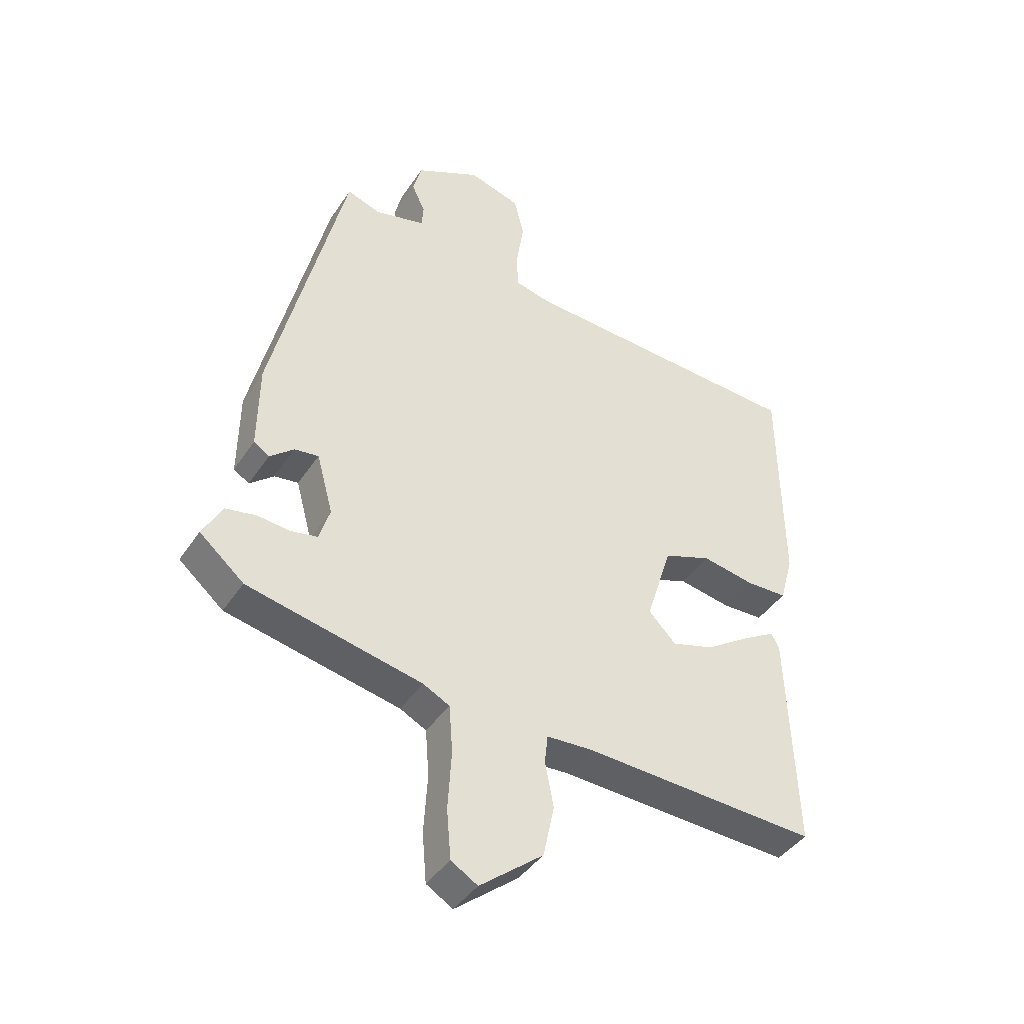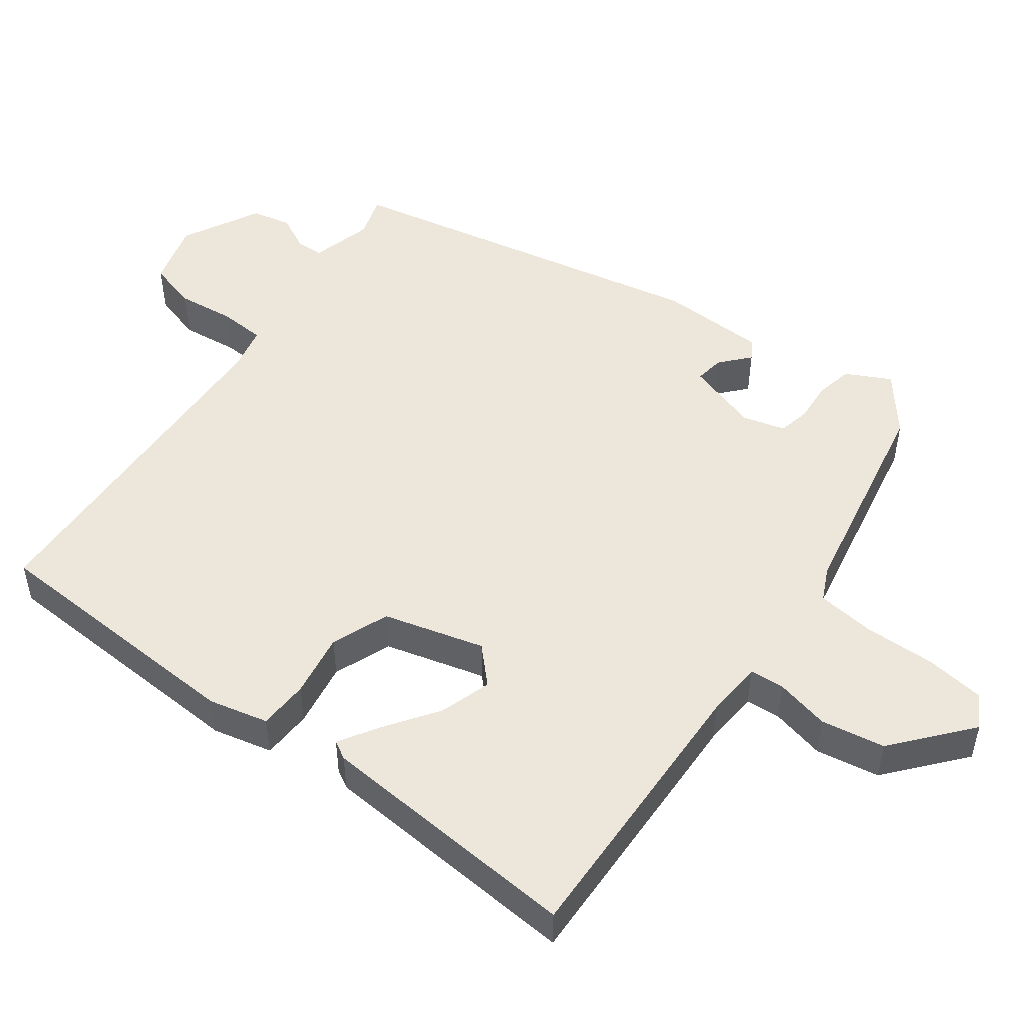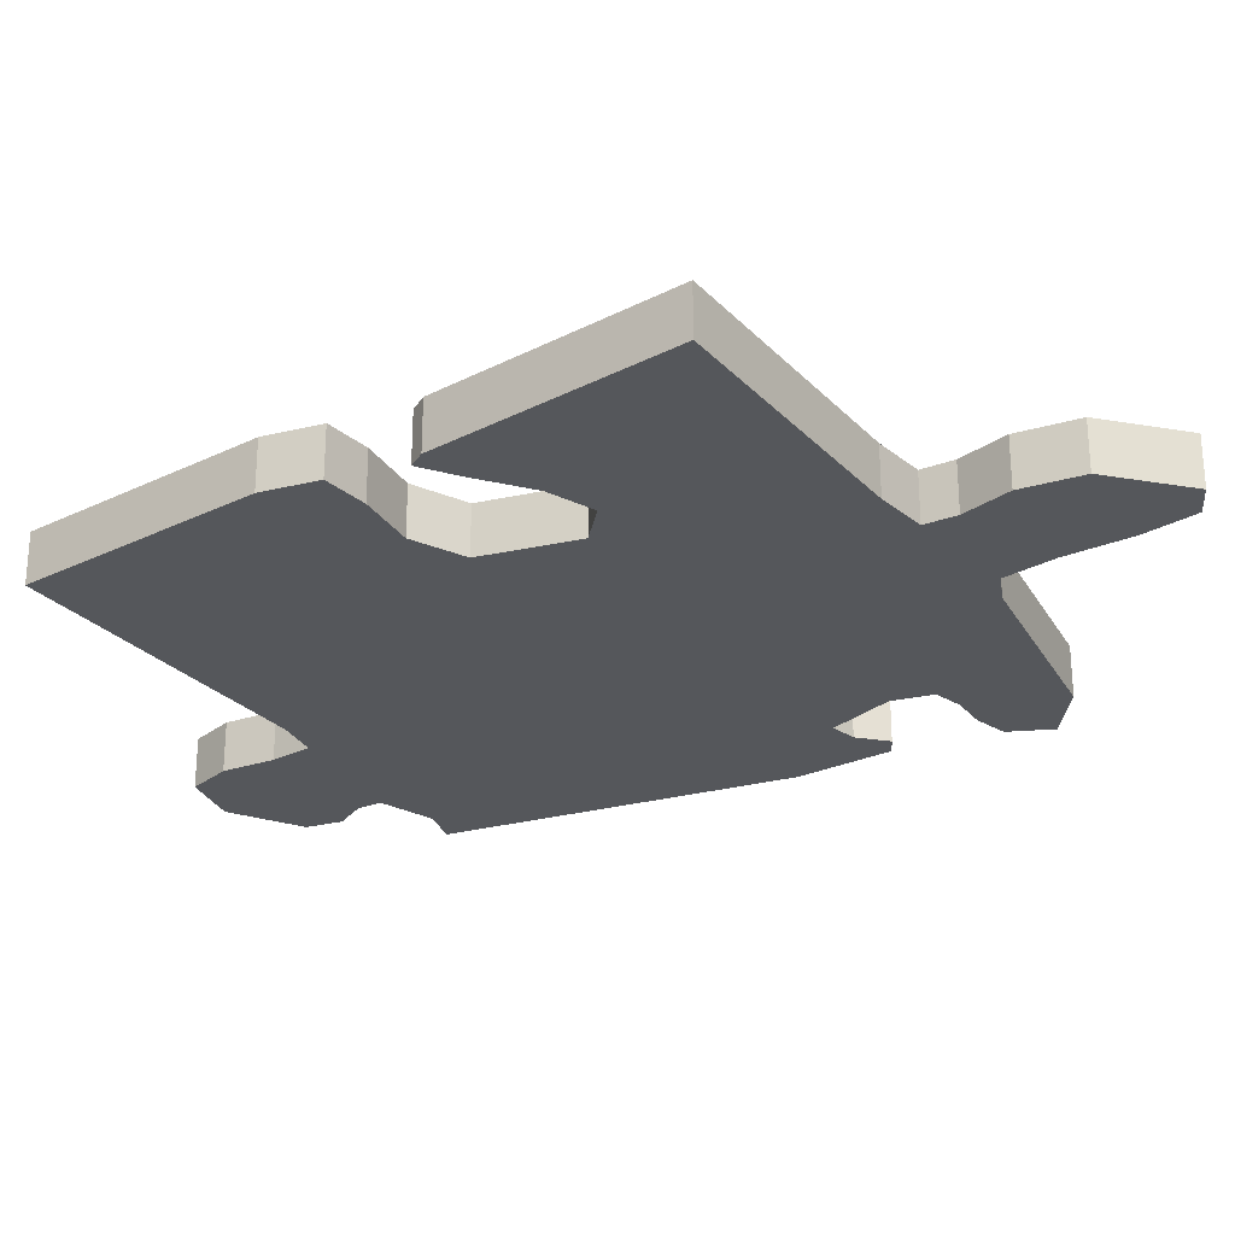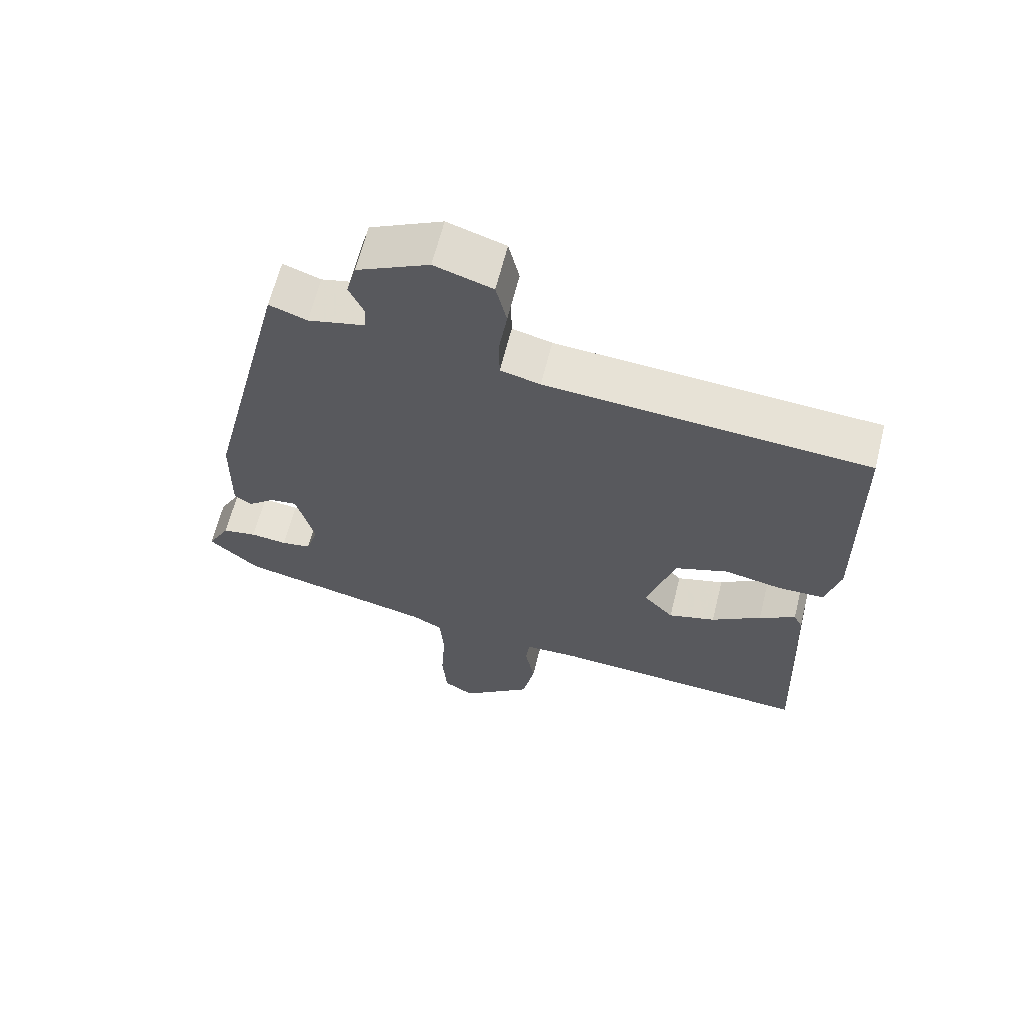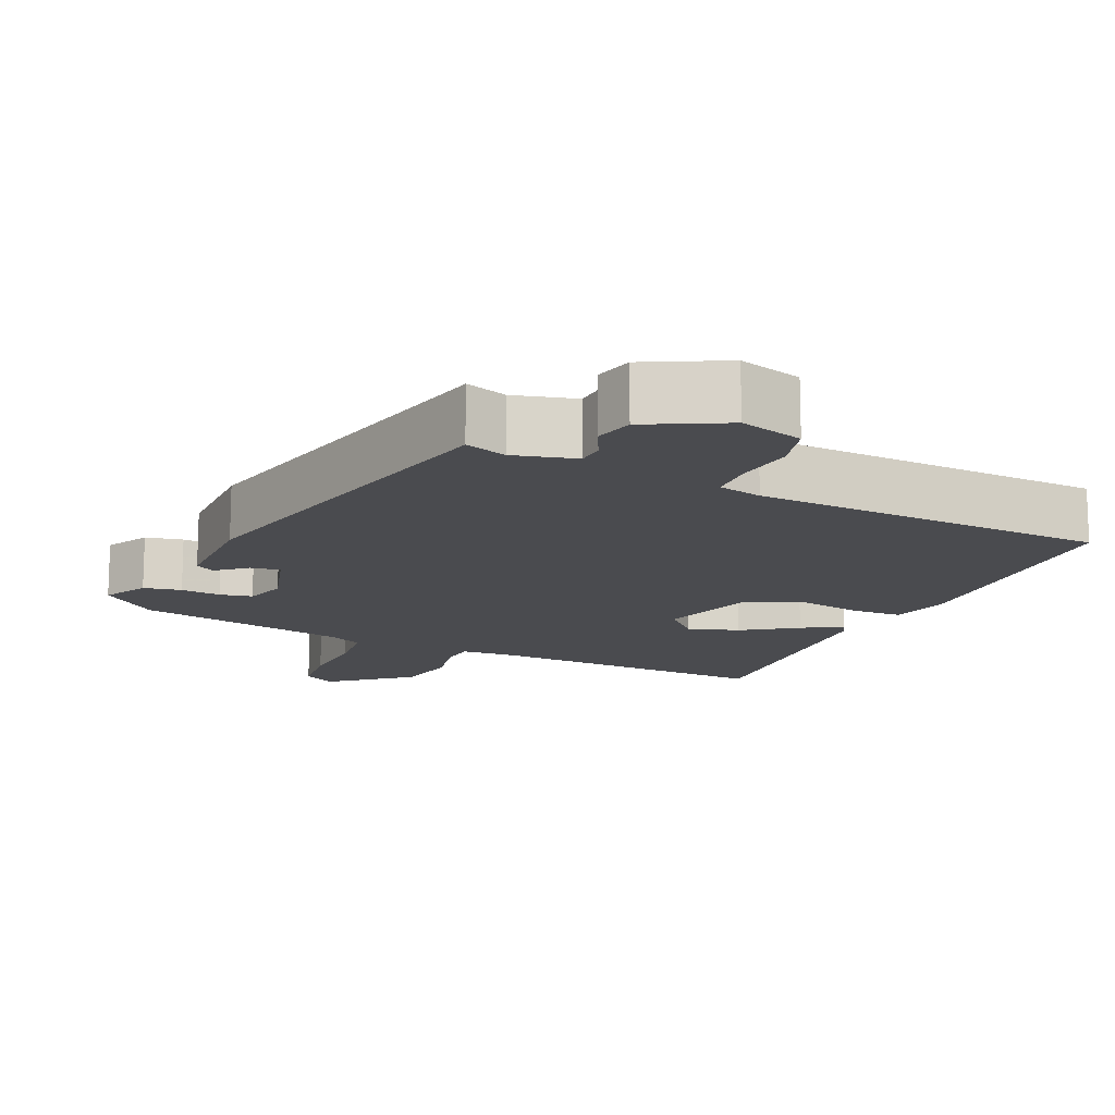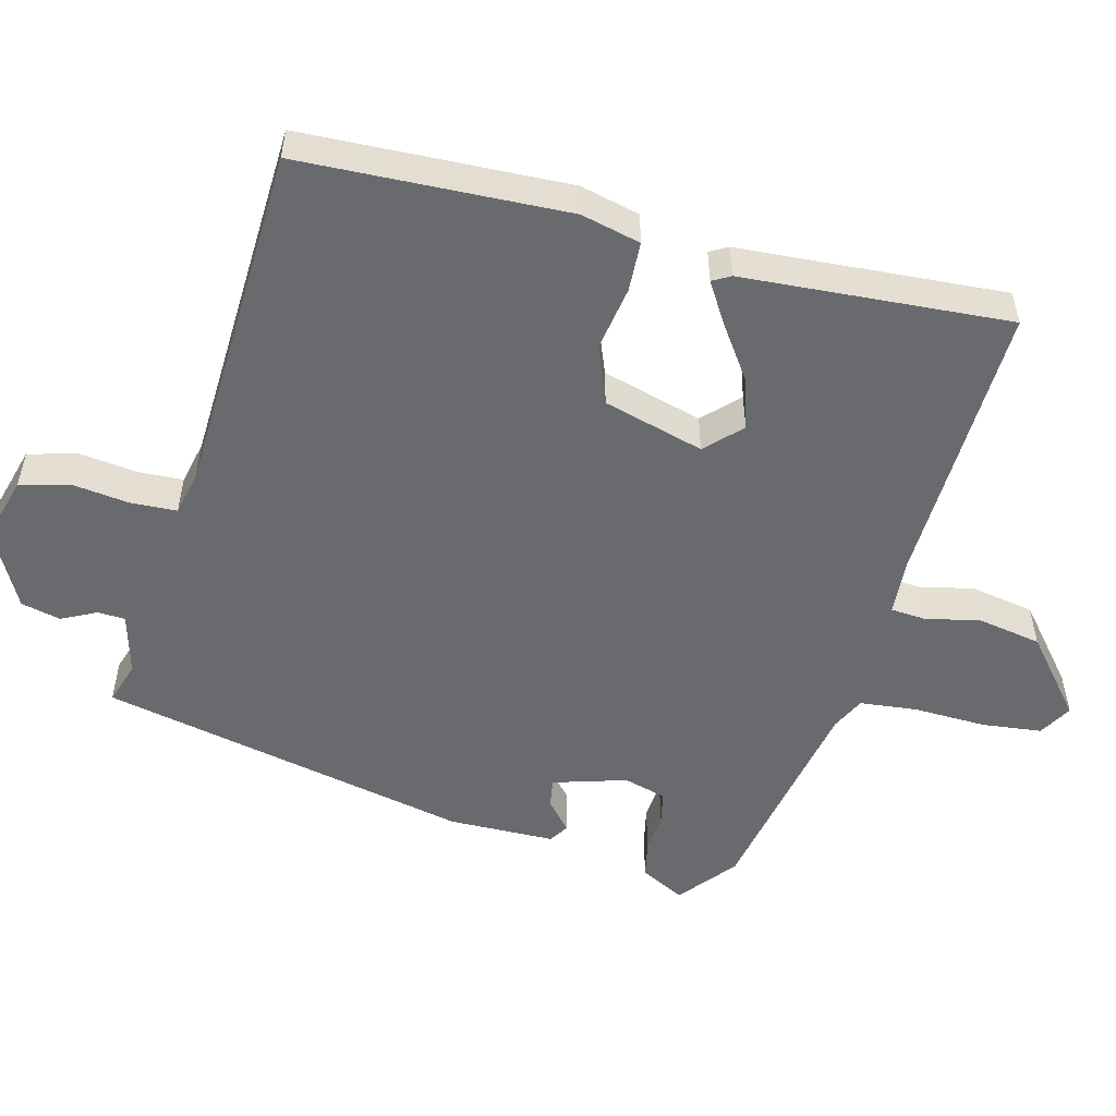
<metadata>
{"format":"obj","ext":"obj","renderer":"f3d","projection":"perspective","resolution":1024,"background":"white","views":[{"elev":-41.3,"azim":-30.5,"up":"+Z"},{"elev":50.4,"azim":128.5,"up":"+Y"},{"elev":-26.5,"azim":126.6,"up":"+Y"},{"elev":63.3,"azim":13.9,"up":"+Z"},{"elev":-14.3,"azim":-23.0,"up":"+Y"},{"elev":-53.1,"azim":77.2,"up":"+Y"}]}
</metadata>
<code>
v -0.466 0.07 -0.397
v -0.54 0.07 -0.333
v -0.507 0.07 -0.274
v -0.456 0.07 -0.265
v -0.402 0.07 -0.271
v -0.358 0.07 -0.263
v -0.34 0.07 -0.206
v -0.367 0.07 -0.106
v -0.407 0.07 -0.111
v -0.447 0.07 -0.144
v -0.473 0.07 -0.127
v -0.471 0.07 0.017
v -0.349 0.07 0.516
v -0.293 0.07 0.496
v -0.209 0.07 0.516
v -0.206 0.07 0.553
v -0.228 0.07 0.601
v -0.214 0.07 0.654
v -0.107 0.07 0.706
v -0.021 0.07 0.679
v -0.005 0.07 0.612
v -0.017 0.07 0.534
v -0.016 0.07 0.472
v 0.043 0.07 0.457
v 0.522 0.07 0.424
v 0.526 0.07 0.062
v 0.504 0.07 -0.018
v 0.436 0.07 -0.019
v 0.349 0.07 -0.002
v 0.27 0.07 -0.03
v 0.228 0.07 -0.165
v 0.273 0.07 -0.212
v 0.343 0.07 -0.192
v 0.417 0.07 -0.144
v 0.471 0.07 -0.113
v 0.484 0.07 -0.138
v 0.498 0.07 -0.5
v 0.11 0.07 -0.476
v 0.033 0.07 -0.479
v 0.028 0.07 -0.526
v 0.042 0.07 -0.6
v 0.024 0.07 -0.686
v -0.081 0.07 -0.769
v -0.125 0.07 -0.742
v -0.132 0.07 -0.661
v -0.126 0.07 -0.563
v -0.132 0.07 -0.485
v -0.176 0.07 -0.462
v -0.466 0 -0.397
v -0.54 0 -0.333
v -0.507 0 -0.274
v -0.456 0 -0.265
v -0.402 0 -0.271
v -0.358 0 -0.263
v -0.34 0 -0.206
v -0.367 0 -0.106
v -0.407 0 -0.111
v -0.447 0 -0.144
v -0.473 0 -0.127
v -0.471 0 0.017
v -0.349 0 0.516
v -0.293 0 0.496
v -0.209 0 0.516
v -0.206 0 0.553
v -0.228 0 0.601
v -0.214 0 0.654
v -0.107 0 0.706
v -0.021 0 0.679
v -0.005 0 0.612
v -0.017 0 0.534
v -0.016 0 0.472
v 0.043 0 0.457
v 0.522 0 0.424
v 0.526 0 0.062
v 0.504 0 -0.018
v 0.436 0 -0.019
v 0.349 0 -0.002
v 0.27 0 -0.03
v 0.228 0 -0.165
v 0.273 0 -0.212
v 0.343 0 -0.192
v 0.417 0 -0.144
v 0.471 0 -0.113
v 0.484 0 -0.138
v 0.498 0 -0.5
v 0.11 0 -0.476
v 0.033 0 -0.479
v 0.028 0 -0.526
v 0.042 0 -0.6
v 0.024 0 -0.686
v -0.081 0 -0.769
v -0.125 0 -0.742
v -0.132 0 -0.661
v -0.126 0 -0.563
v -0.132 0 -0.485
v -0.176 0 -0.462
f 44 45 46
f 43 44 46
f 42 43 46
f 41 42 46
f 40 41 46
f 39 40 46 47
f 38 39 47 48
f 36 37 38
f 35 36 38
f 34 35 38
f 33 34 38
f 32 33 38 48
f 27 28 29
f 26 27 29
f 25 26 29
f 24 25 29
f 23 24 29 30
f 20 21 22
f 19 20 22
f 18 19 22
f 17 18 22
f 16 17 22
f 15 16 22 23
f 23 30 31
f 15 23 31
f 14 15 31
f 12 13 14
f 11 12 14
f 10 11 14
f 9 10 14
f 3 4 5
f 2 3 5
f 1 2 5
f 48 1 5
f 48 5 6
f 32 48 6
f 31 32 6
f 8 9 14
f 7 8 14 31
f 6 7 31
f 94 93 92
f 94 92 91
f 94 91 90
f 94 90 89
f 94 89 88
f 95 94 88 87
f 96 95 87 86
f 86 85 84
f 86 84 83
f 86 83 82
f 86 82 81
f 96 86 81 80
f 77 76 75
f 77 75 74
f 77 74 73
f 77 73 72
f 78 77 72 71
f 70 69 68
f 70 68 67
f 70 67 66
f 70 66 65
f 70 65 64
f 71 70 64 63
f 79 78 71
f 79 71 63
f 79 63 62
f 62 61 60
f 62 60 59
f 62 59 58
f 62 58 57
f 53 52 51
f 53 51 50
f 53 50 49
f 53 49 96
f 54 53 96
f 54 96 80
f 54 80 79
f 62 57 56
f 79 62 56 55
f 79 55 54
f 1 49 50 2
f 2 50 51 3
f 3 51 52 4
f 4 52 53 5
f 5 53 54 6
f 6 54 55 7
f 7 55 56 8
f 8 56 57 9
f 9 57 58 10
f 10 58 59 11
f 11 59 60 12
f 12 60 61 13
f 13 61 62 14
f 14 62 63 15
f 15 63 64 16
f 16 64 65 17
f 17 65 66 18
f 18 66 67 19
f 19 67 68 20
f 20 68 69 21
f 21 69 70 22
f 22 70 71 23
f 23 71 72 24
f 24 72 73 25
f 25 73 74 26
f 26 74 75 27
f 27 75 76 28
f 28 76 77 29
f 29 77 78 30
f 30 78 79 31
f 31 79 80 32
f 32 80 81 33
f 33 81 82 34
f 34 82 83 35
f 35 83 84 36
f 36 84 85 37
f 37 85 86 38
f 38 86 87 39
f 39 87 88 40
f 40 88 89 41
f 41 89 90 42
f 42 90 91 43
f 43 91 92 44
f 44 92 93 45
f 45 93 94 46
f 46 94 95 47
f 47 95 96 48
f 48 96 49 1

</code>
